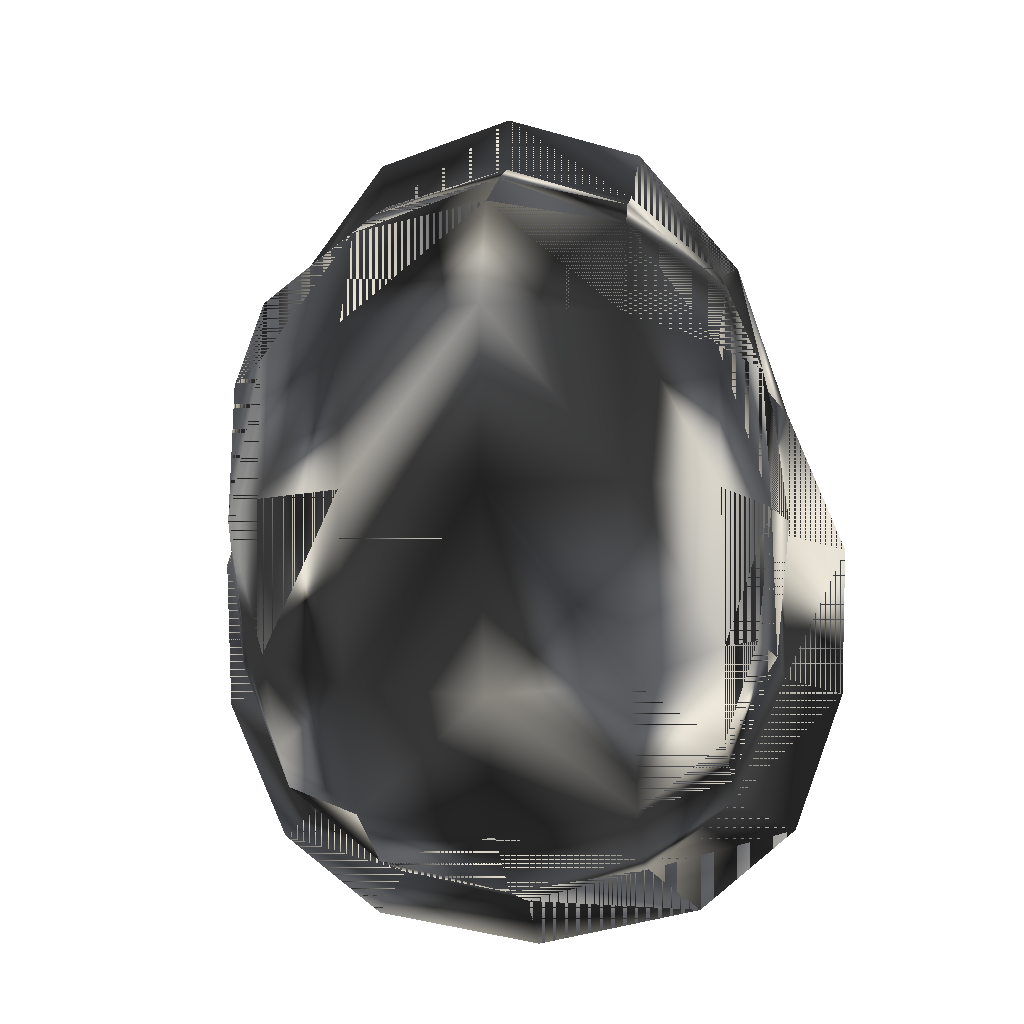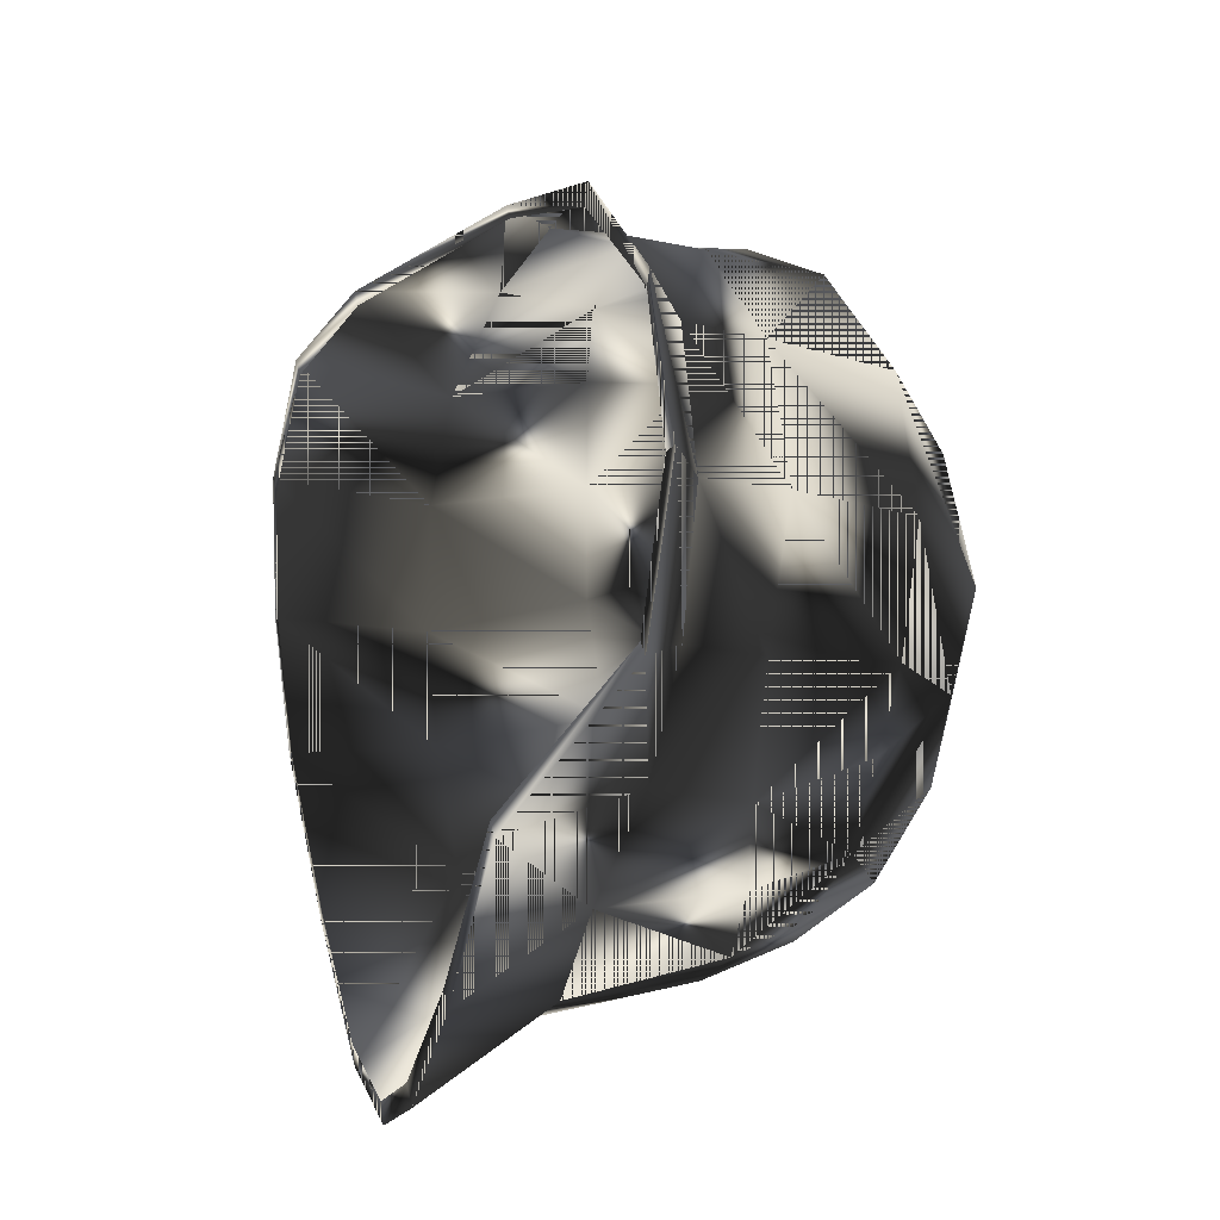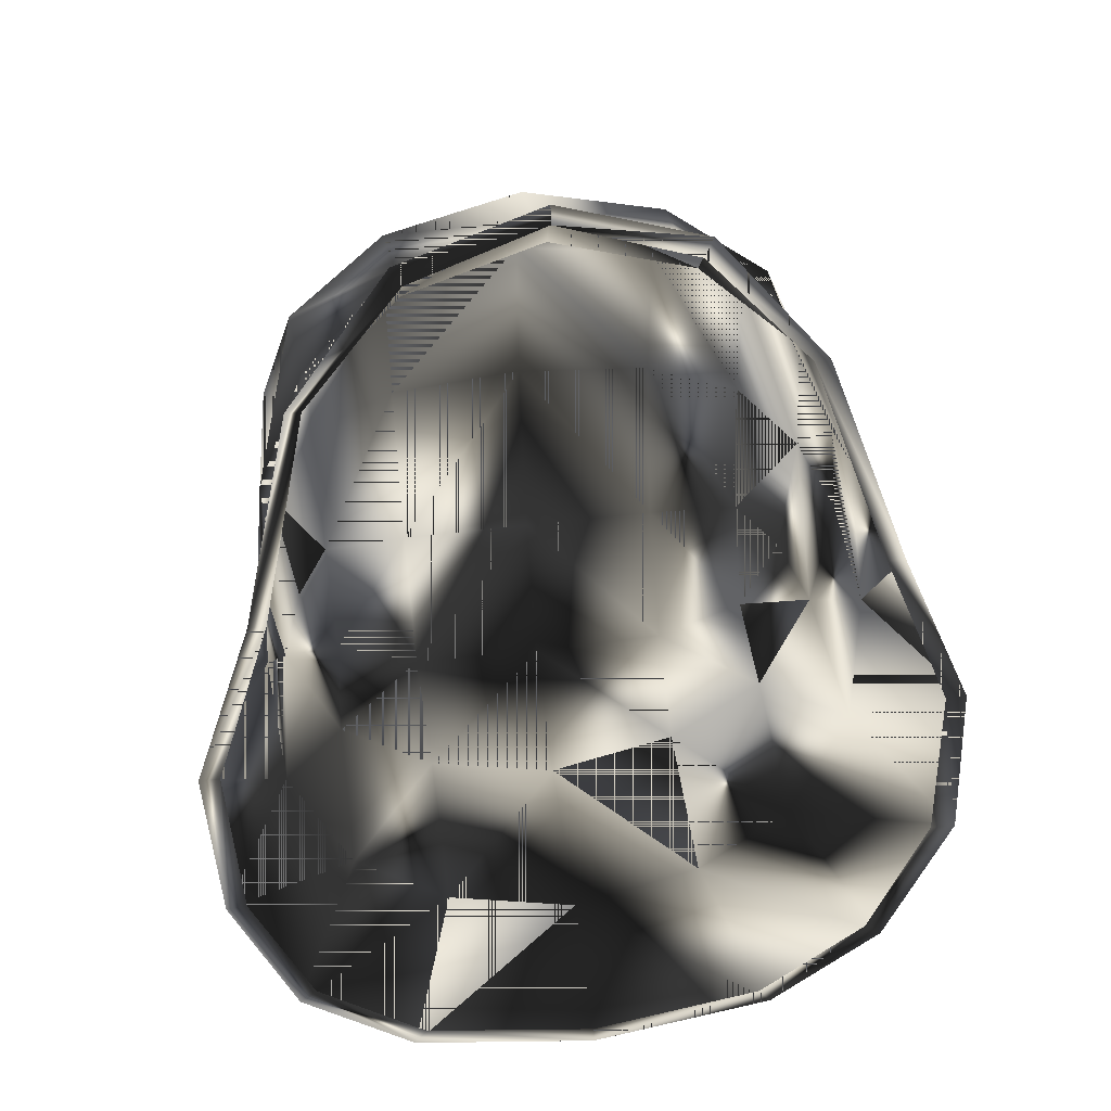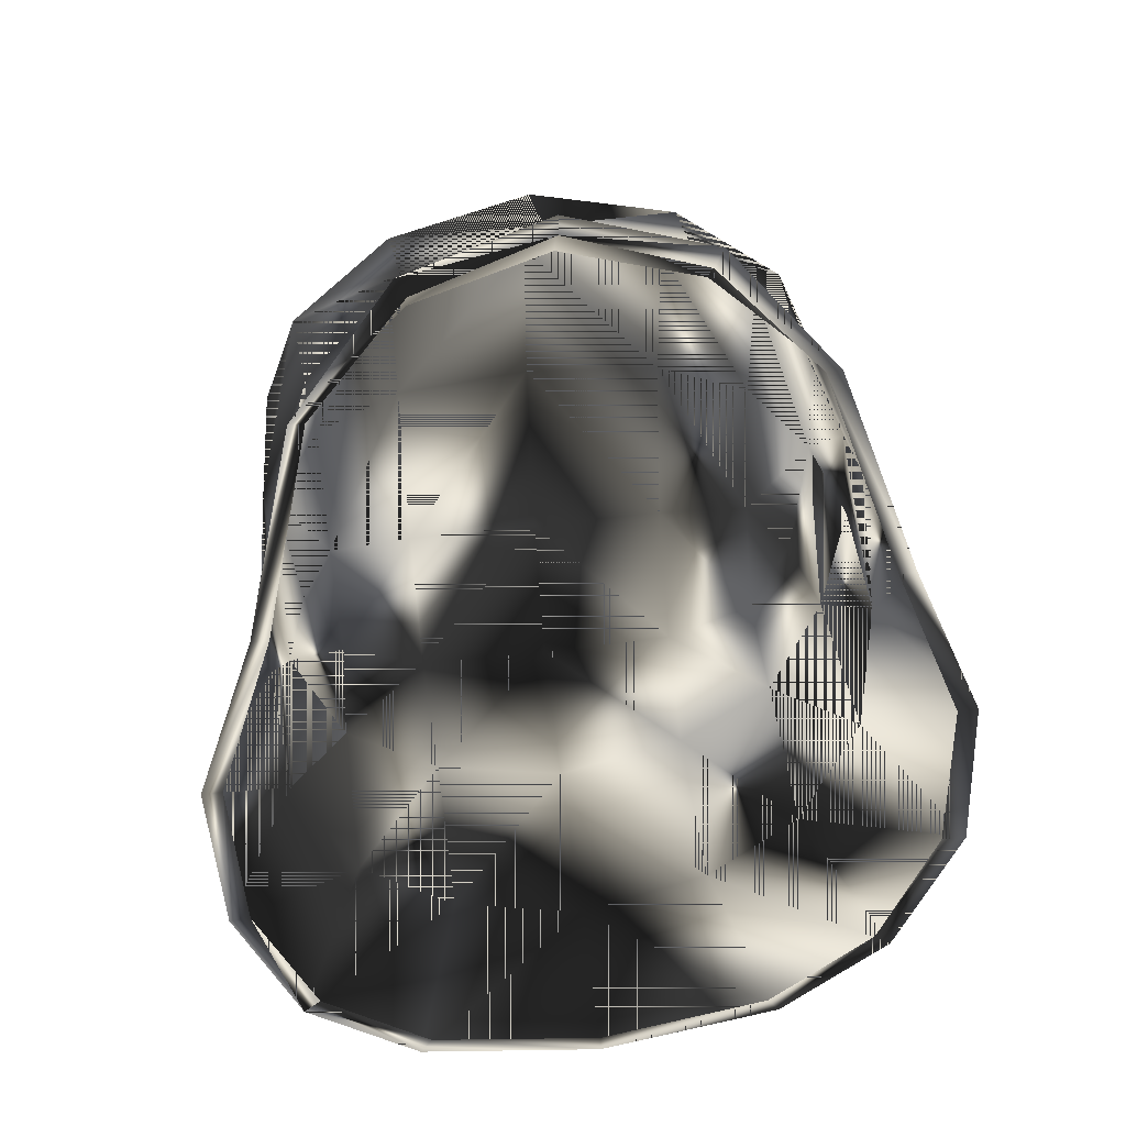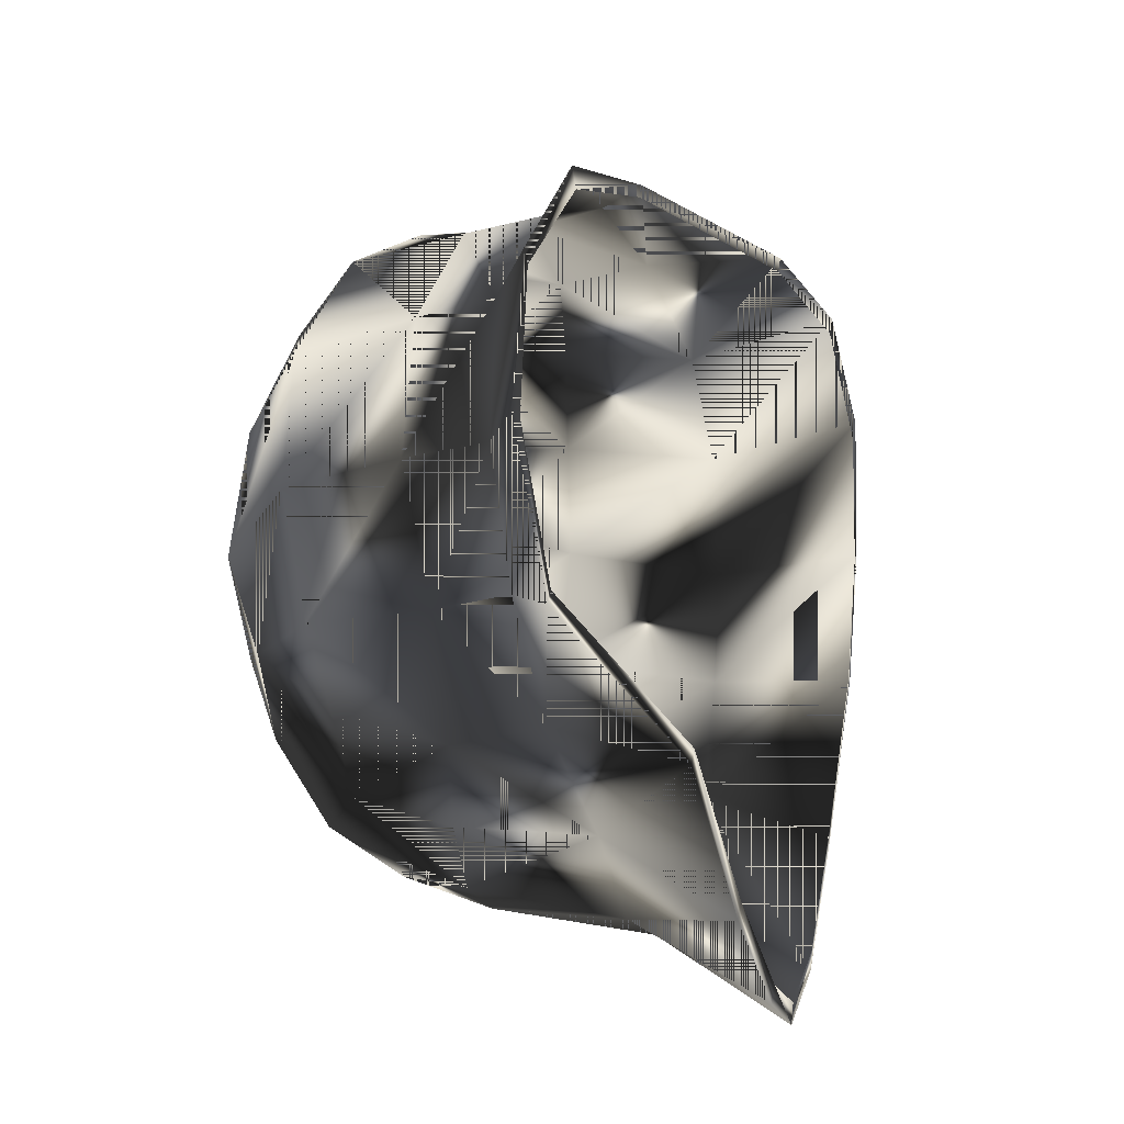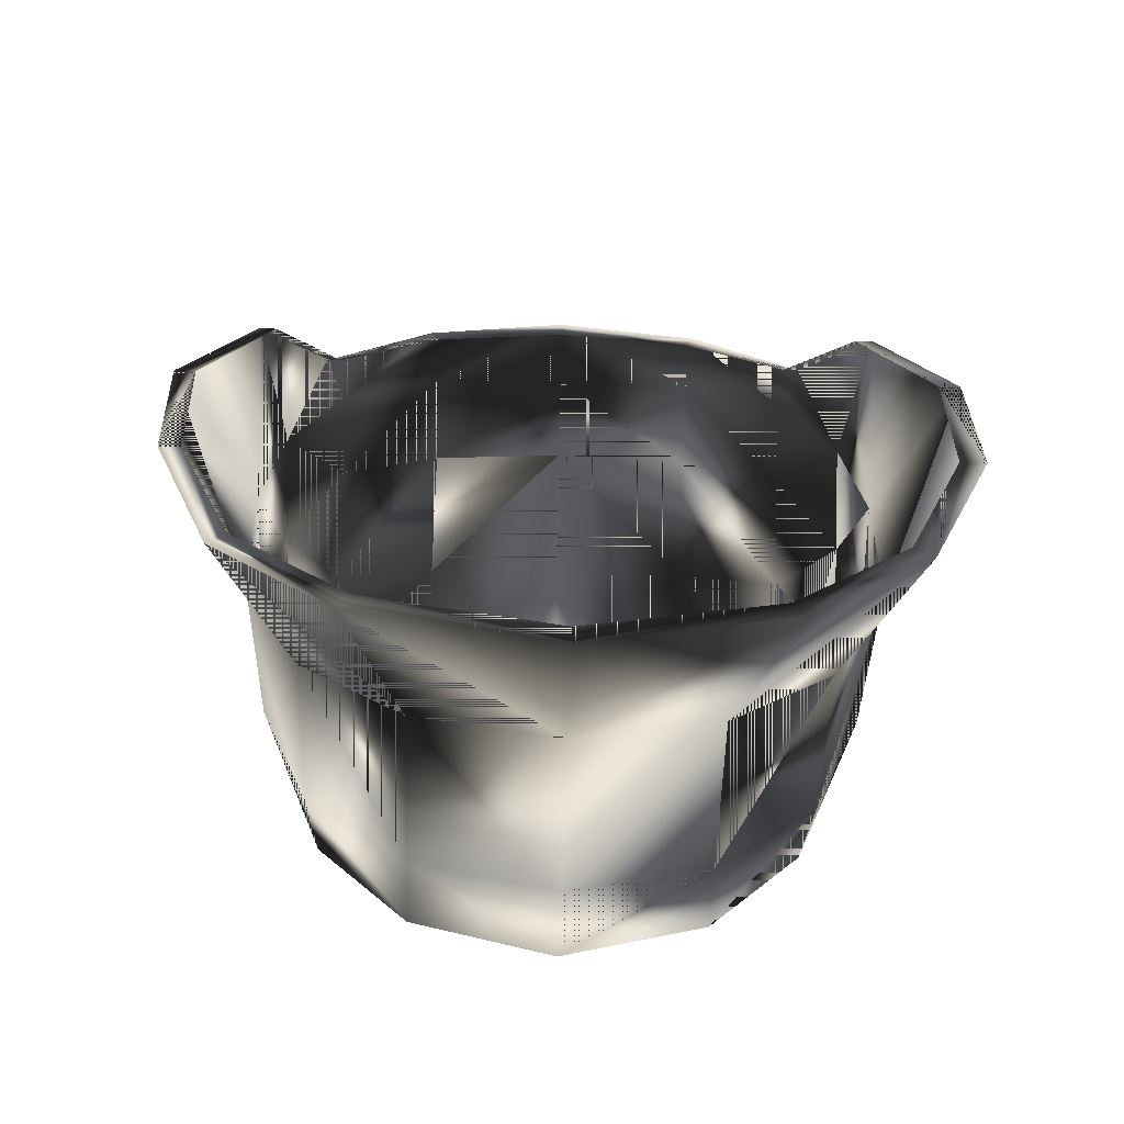
<metadata>
{"format":"obj","ext":"obj","renderer":"f3d","projection":"perspective","resolution":1024,"background":"white","views":[{"elev":-14.0,"azim":-174.0,"up":"+Z"},{"elev":53.7,"azim":76.3,"up":"+Z"},{"elev":50.6,"azim":-7.7,"up":"+Z"},{"elev":51.9,"azim":-7.5,"up":"+Z"},{"elev":53.5,"azim":-79.8,"up":"+Z"},{"elev":-48.8,"azim":-1.5,"up":"+Z"}]}
</metadata>
<code>
g SM_static_germanhelmet
v -5.027 0.1081 -10.84
v 9.899 2.23 0.2688
v 3.2e-05 9.553 12.3
v -9.899 2.23 0.2688
v 5.027 0.1081 -10.84
v -6.72 7.758 8.261
v 6.72 7.758 8.261
v 9.759 1.083 -4.371
v -9.685 1.083 -4.371
v 4 12.86 -9.571
v -4 17.01 3.78
v 4 17.01 3.78
v -4 12.86 -9.571
v -8.103 0.4691 -8.373
v 8.103 0.4691 -8.373
v 3.867 9.026 11.17
v -3.867 9.026 11.17
v 8.192 3.877 4.495
v -8.192 3.877 4.495
v 1.9e-05 0.04848 -11.84
v -7.815 13.36 3.159
v 7.815 13.36 3.159
v 2.7e-05 15.76 -6.727
v -6.558 14.32 -5.171
v 6.558 14.32 -5.171
v 2.2e-05 9.346 -11.52
v 4 15.23 7.139
v -4 15.23 7.139
v 8.325 5.358 -4.57
v -8.325 5.358 -4.57
v 3.2e-05 15.82 7.752
v 4 16.87 -1.034
v -4 15.43 -6.328
v 2.4e-05 13.32 -10.29
v -6.466 12.27 -7.588
v 6.466 12.27 -7.588
v -6.842 14.06 5.475
v 6.842 14.06 5.475
v -4 16.87 -1.034
v -8.053 9.956 -4.726
v 8.053 9.956 -4.726
v 6.558 15.59 3.216
v -6.558 15.59 3.216
v 3.2e-05 10.39 10.94
v 4 15.43 -6.328
v -6.642 4.723 -8.353
v 6.643 4.723 -8.353
v -8.679 3.881 4.527
v 8.679 3.881 4.527
v 2.9e-05 17.29 -1.078
v 3.1e-05 17.41 4.102
v 3.884 4.357 -10.42
v -3.884 4.357 -10.42
v 3.884 9.481 -10.56
v -3.884 9.481 -10.56
v 10.46 1.079 -4.389
v -3.884 9.792 10.07
v 3.884 9.792 10.07
v 7.972 12.99 -0.8896
v -7.972 12.99 -0.8896
v 2.1e-05 4.121 -11.35
v 5.383 0.05082 -11.38
v 8.599 0.4234 -8.808
v -5.383 0.05082 -11.38
v -8.421 6.213 -0.09625
v 8.421 6.213 -0.09625
v -8.599 0.4235 -8.808
v -10.48 2.23 0.2709
v 10.48 2.23 0.2709
v -10.27 1.079 -4.389
v 6.643 9.601 -8.341
v -6.642 9.601 -8.341
v 1.9e-05 -0.01544 -12.45
v -6.558 15.49 -0.8887
v 6.558 15.49 -0.8887
v 8.519 10.11 -0.6368
v -8.518 10.11 -0.6368
v -6.642 10.8 6.571
v 6.643 10.8 6.571
v 8.026 7.657 4.203
v -8.026 7.657 4.203
v 7.17 7.765 8.273
v -7.17 7.765 8.273
v -8.14 10.21 2.775
v 8.14 10.21 2.775
v 6.643 8.76 7.735
v 4.148 9.179 11.71
v -6.642 8.76 7.735
v -4.148 9.179 11.71
v 3.2e-05 9.62 12.93
v -3.884 12.05 8.95
v 3.884 12.05 8.95
v -7.482 12.19 -4.642
v 7.482 12.19 -4.642
v 3.2e-05 12.49 9.786
f 29 66 69
f 30 68 65
f 60 24 93
f 33 39 50
f 27 31 95
f 59 94 25
f 46 55 53
f 47 52 54
f 52 26 54
f 78 88 57
f 65 77 40
f 79 58 86
f 66 41 76
f 54 26 34
f 24 39 33
f 30 72 46
f 29 47 71
f 27 95 92
f 28 91 95
f 80 79 86
f 81 88 78
f 53 55 26
f 37 91 28
f 60 74 24
f 38 27 92
f 59 25 75
f 10 34 23
f 45 23 50
f 46 72 55
f 35 33 13
f 10 23 45
f 47 54 71
f 52 61 26
f 53 26 61
f 12 31 27
f 42 27 38
f 43 37 28
f 11 31 51
f 69 56 29
f 47 29 56
f 68 30 70
f 46 70 30
f 11 28 31
f 28 95 31
f 25 32 75
f 39 51 50
f 13 33 23
f 33 50 23
f 55 34 26
f 13 23 34
f 35 24 33
f 24 35 93
f 36 10 45
f 25 94 36
f 84 81 78
f 21 37 43
f 22 42 38
f 85 79 80
f 39 11 51
f 24 74 39
f 40 72 30
f 65 40 30
f 41 29 71
f 66 29 41
f 42 12 27
f 75 32 12
f 43 28 11
f 74 11 39
f 58 44 90
f 57 90 44
f 25 45 32
f 36 45 25
f 70 46 67
f 53 67 46
f 52 47 63
f 56 63 47
f 68 19 48
f 6 48 19
f 69 49 18
f 7 18 49
f 45 50 32
f 32 50 51
f 12 51 31
f 32 51 12
f 61 52 62
f 63 62 52
f 61 64 53
f 67 53 64
f 54 34 10
f 71 54 10
f 55 13 34
f 72 13 55
f 63 56 8
f 2 8 56
f 90 57 89
f 88 89 57
f 90 87 58
f 86 58 87
f 22 59 42
f 66 76 85
f 21 43 60
f 65 84 77
f 62 73 61
f 64 61 73
f 73 62 5
f 15 5 62
f 62 63 15
f 8 15 63
f 14 64 1
f 73 1 64
f 65 81 84
f 48 65 68
f 49 69 66
f 66 85 80
f 64 14 67
f 9 67 14
f 70 4 68
f 19 68 4
f 56 69 2
f 18 2 69
f 4 70 9
f 67 9 70
f 36 71 10
f 41 71 36
f 35 13 72
f 40 35 72
f 5 20 73
f 1 73 20
f 74 43 11
f 60 43 74
f 75 12 42
f 59 75 42
f 85 76 59
f 76 41 59
f 77 60 40
f 84 60 77
f 37 78 91
f 84 78 37
f 38 92 79
f 85 38 79
f 80 82 49
f 66 80 49
f 65 48 81
f 81 48 83
f 49 82 7
f 16 7 82
f 17 83 6
f 48 6 83
f 84 21 60
f 84 37 21
f 85 59 22
f 85 22 38
f 87 82 86
f 80 86 82
f 3 16 87
f 82 87 16
f 89 88 83
f 81 83 88
f 3 89 17
f 83 17 89
f 89 3 90
f 87 90 3
f 91 57 44
f 78 57 91
f 92 44 58
f 79 92 58
f 93 35 40
f 60 93 40
f 94 41 36
f 59 41 94
f 91 44 95
f 92 95 44
f 69 66 29
f 65 68 30
f 93 24 60
f 50 39 33
f 95 31 27
f 25 94 59
f 53 55 46
f 54 52 47
f 54 26 52
f 57 88 78
f 40 77 65
f 86 58 79
f 76 41 66
f 34 26 54
f 33 39 24
f 46 72 30
f 71 47 29
f 92 95 27
f 95 91 28
f 86 79 80
f 78 88 81
f 26 55 53
f 28 91 37
f 24 74 60
f 92 27 38
f 75 25 59
f 23 34 10
f 50 23 45
f 55 72 46
f 13 33 35
f 45 23 10
f 71 54 47
f 26 61 52
f 61 26 53
f 27 31 12
f 38 27 42
f 28 37 43
f 51 31 11
f 29 56 69
f 56 29 47
f 70 30 68
f 30 70 46
f 31 28 11
f 31 95 28
f 75 32 25
f 50 51 39
f 23 33 13
f 23 50 33
f 26 34 55
f 34 23 13
f 33 24 35
f 93 35 24
f 45 10 36
f 36 94 25
f 78 81 84
f 43 37 21
f 38 42 22
f 80 79 85
f 51 11 39
f 39 74 24
f 30 72 40
f 30 40 65
f 71 29 41
f 41 29 66
f 27 12 42
f 12 32 75
f 11 28 43
f 39 11 74
f 90 44 58
f 44 90 57
f 32 45 25
f 25 45 36
f 67 46 70
f 46 67 53
f 63 47 52
f 47 63 56
f 48 19 68
f 19 48 6
f 18 49 69
f 49 18 7
f 32 50 45
f 51 50 32
f 31 51 12
f 12 51 32
f 62 52 61
f 52 62 63
f 53 64 61
f 64 53 67
f 10 34 54
f 10 54 71
f 34 13 55
f 55 13 72
f 8 56 63
f 56 8 2
f 89 57 90
f 57 89 88
f 58 87 90
f 87 58 86
f 42 59 22
f 85 76 66
f 60 43 21
f 77 84 65
f 61 73 62
f 73 61 64
f 5 62 73
f 62 5 15
f 15 63 62
f 63 15 8
f 1 64 14
f 64 1 73
f 84 81 65
f 68 65 48
f 66 69 49
f 80 85 66
f 67 14 64
f 14 67 9
f 68 4 70
f 4 68 19
f 2 69 56
f 69 2 18
f 9 70 4
f 70 9 67
f 10 71 36
f 36 71 41
f 72 13 35
f 72 35 40
f 73 20 5
f 20 73 1
f 11 43 74
f 74 43 60
f 42 12 75
f 42 75 59
f 59 76 85
f 59 41 76
f 40 60 77
f 77 60 84
f 91 78 37
f 37 78 84
f 79 92 38
f 79 38 85
f 49 82 80
f 49 80 66
f 81 48 65
f 83 48 81
f 7 82 49
f 82 7 16
f 6 83 17
f 83 6 48
f 60 21 84
f 21 37 84
f 22 59 85
f 38 22 85
f 86 82 87
f 82 86 80
f 87 16 3
f 16 87 82
f 83 88 89
f 88 83 81
f 17 89 3
f 89 17 83
f 90 3 89
f 3 90 87
f 44 57 91
f 91 57 78
f 58 44 92
f 58 92 79
f 40 35 93
f 40 93 60
f 36 41 94
f 94 41 59
f 95 44 91
f 44 95 92

</code>
